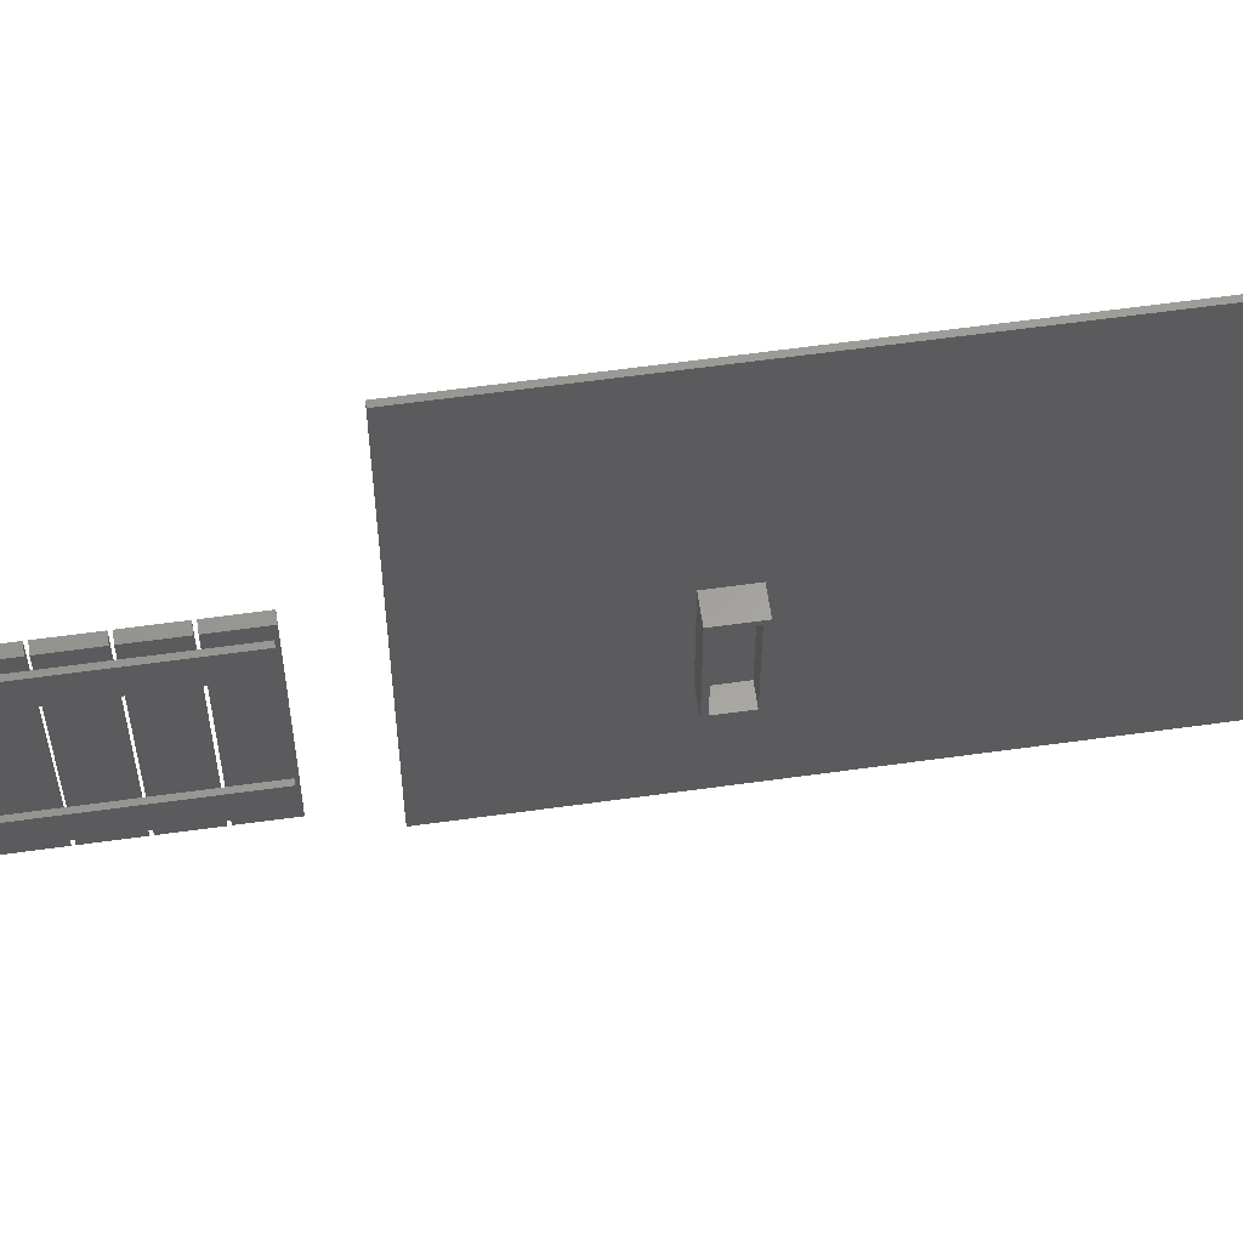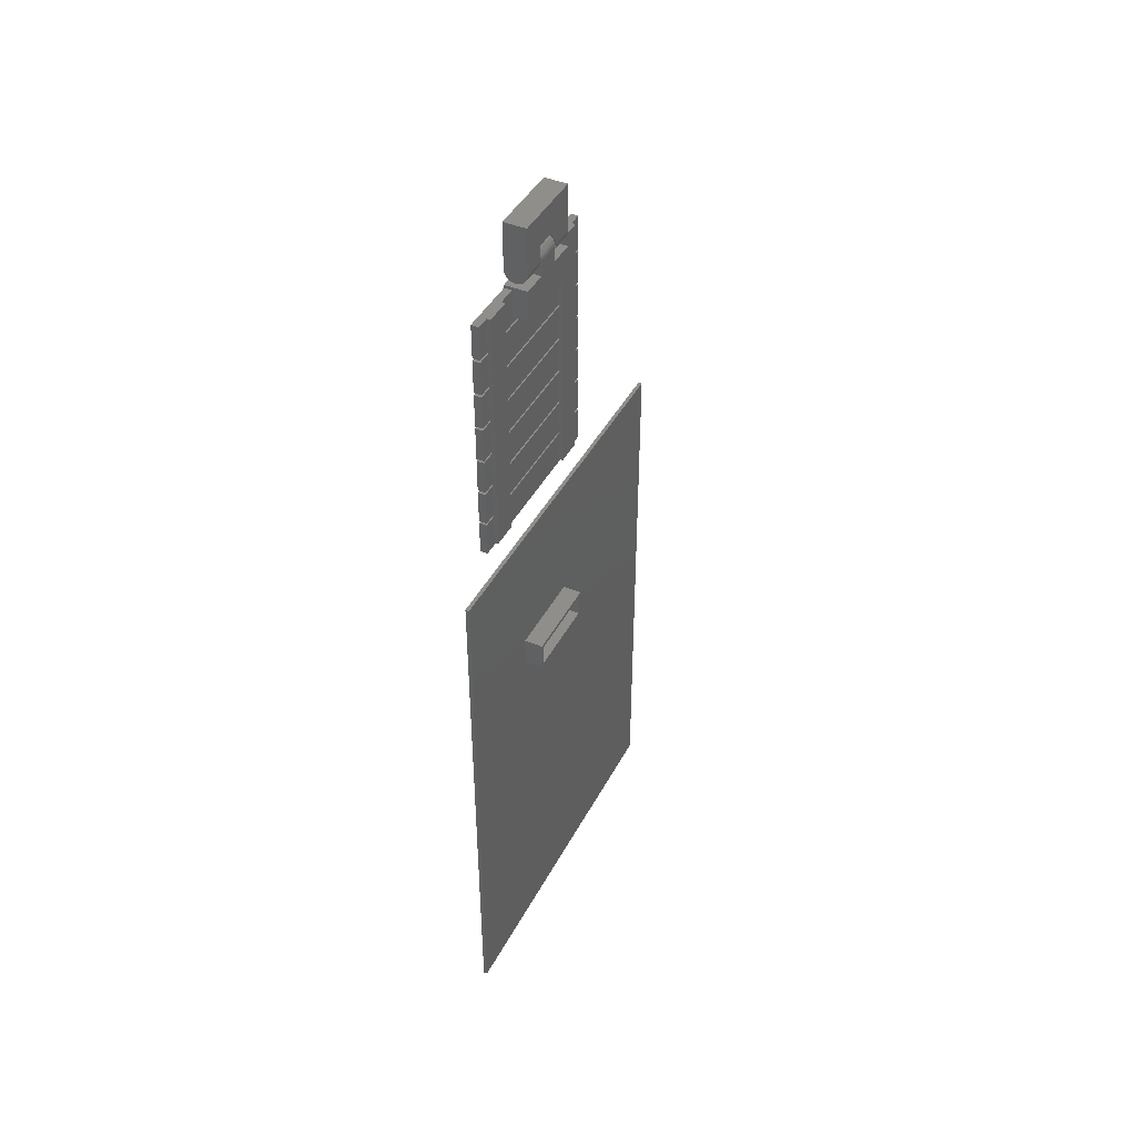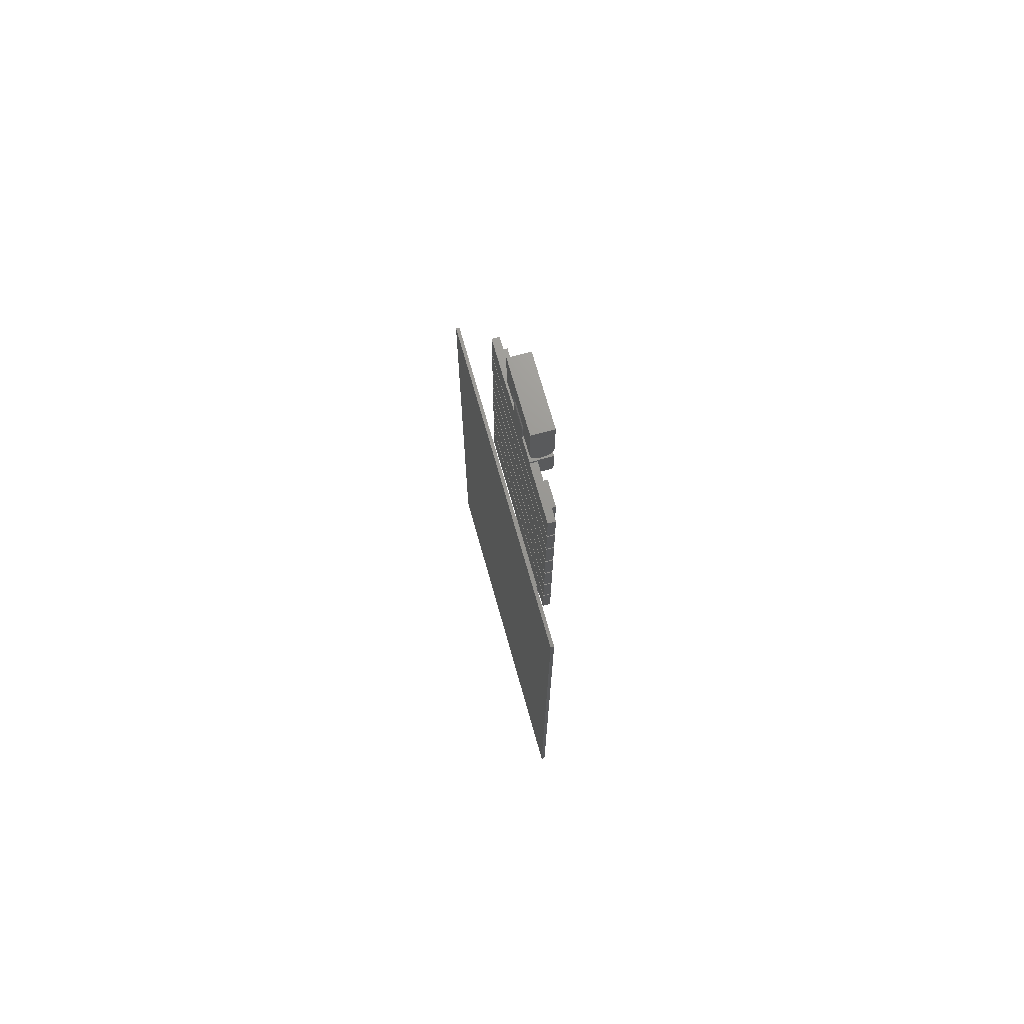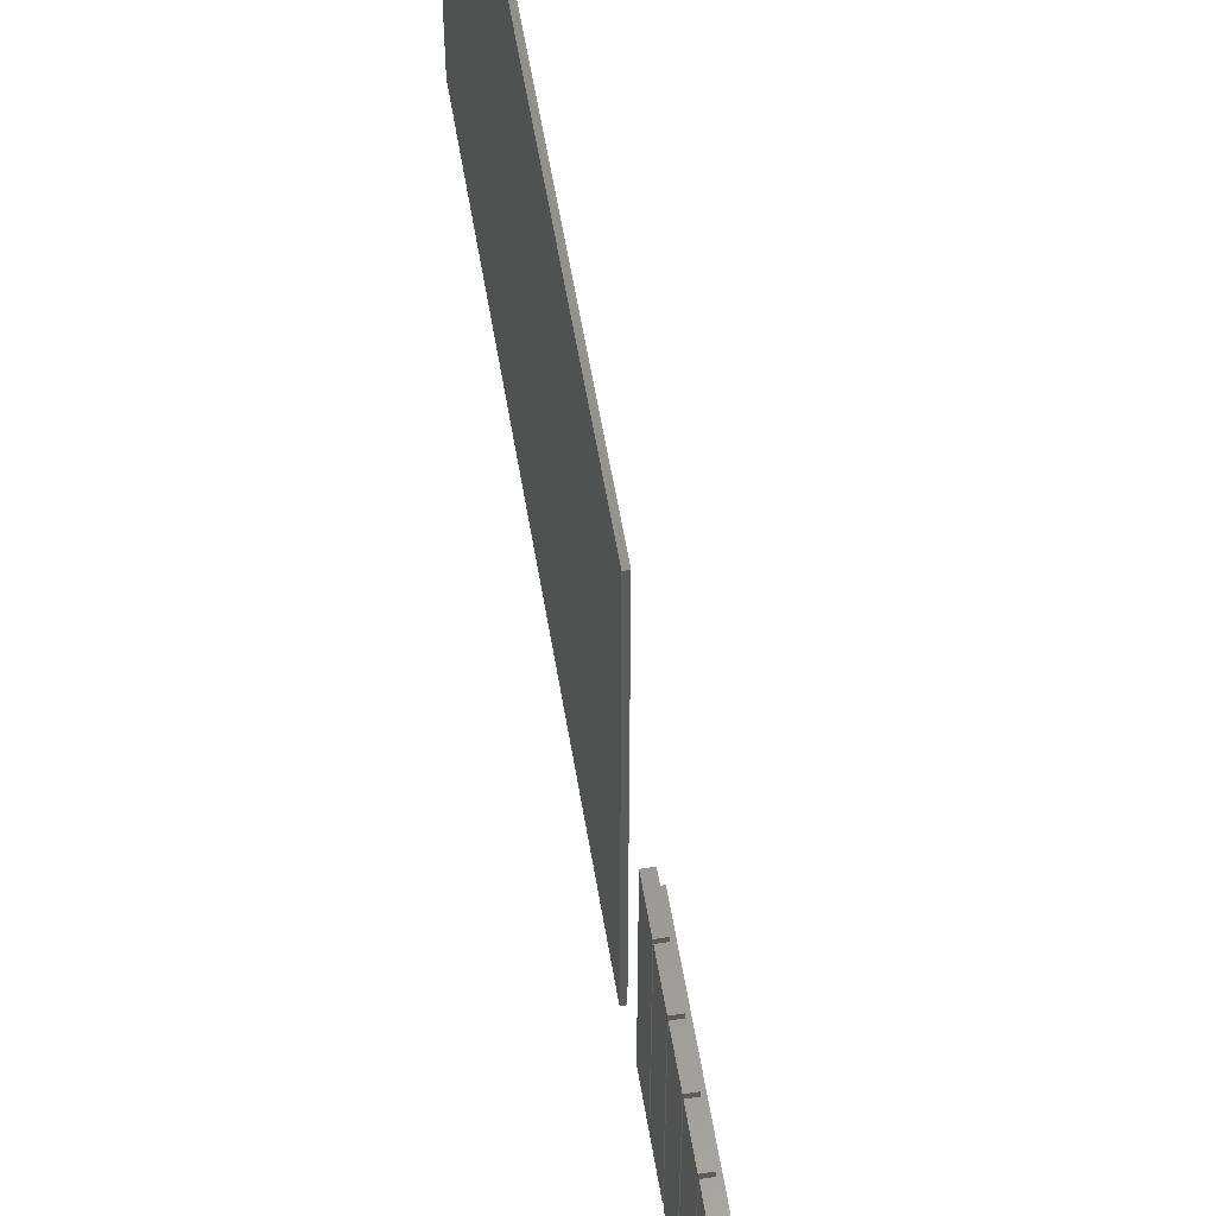
<metadata>
{"format":"stl","ext":"stl","renderer":"f3d","projection":"perspective","resolution":1024,"background":"white","views":[{"elev":61.2,"azim":-98.1,"up":"+Z"},{"elev":43.2,"azim":-153.7,"up":"+Y"},{"elev":70.3,"azim":164.4,"up":"+Y"},{"elev":57.7,"azim":170.6,"up":"+Z"}]}
</metadata>
<code>
# stl→obj: 328 verts, 672 faces
v -5 54 41.5
v -5 46 41.5
v 0 46 41.5
v 0 54 41.5
v -5 46 18.5
v 0 46 18.5
v -5 47 19.5
v -5 47 40.5
v -5 53 19.5
v -5 54 18.5
v -5 53 40.5
v 0 54 18.5
v 0 90 -10
v 0 -60 90
v 0 90 90
v 0 -60 -10
v -1 53 40.5
v -1 47 40.5
v -1 53 19.5
v -1 47 19.5
v 1 -60 -10
v 1 90 -10
v 1 90 90
v 1 -60 90
v 1 46 18.5
v 1 46 27
v 1 54 27
v 1 54 18.5
v -5 169.8 34
v -5 161.8 34
v -1 161.8 34
v 1 169 34
v -1 169 34
v 1 169.8 34
v 1 161.8 34
v -5 161.8 14
v -1 161.8 14
v -5 169.8 14
v -5 169.8 27.33
v 1 169.8 20.67
v -5 169.8 20.67
v 1 169.8 14
v 1 169.8 27.33
v 1 161.8 14
v 1 160 -1.5
v 1 169 -1.5
v 1 160 47.5
v 1 169 47.5
v 1 169 14
v -2 169 37
v -2 169 44
v -1 169 37
v -1 169 44
v -1 169 47.5
v -1 169 14
v -1 169 9
v -1 160 37
v -1 160 9
v -5 174 20.67
v -4.898 173.2 20.67
v -4.598 172.5 20.67
v -4.121 171.9 20.67
v -3.5 171.4 20.67
v -2.776 171.1 20.67
v -1.224 171.1 20.67
v -2 171 20.67
v -0.5 171.4 20.67
v 0.1213 171.9 20.67
v 0.5981 172.5 20.67
v 0.8978 173.2 20.67
v 1 174 20.67
v -5 174 27.33
v -1.224 171.1 27.33
v 1 174 27.33
v 0.8978 173.2 27.33
v 0.5981 172.5 27.33
v 0.1213 171.9 27.33
v -0.5 171.4 27.33
v -2 171 27.33
v -2.776 171.1 27.33
v -3.5 171.4 27.33
v -4.121 171.9 27.33
v -4.598 172.5 27.33
v -4.898 173.2 27.33
v -1 160 2
v -1 160 -1.5
v -1 160 47.5
v -1 160 44
v -2 169 2
v -2 169 9
v -1 169 2
v -1 169 -1.5
v -2 103 37
v -1 103 37
v -1 159.4 37
v -1 150.4 37
v -1 149.8 37
v -1 140.8 37
v -1 140.2 37
v -1 131.2 37
v -1 130.6 37
v -1 121.6 37
v -1 121 37
v -1 112 37
v -1 111.4 37
v -2 103 44
v -1 103 44
v -1 112 44
v -1 111.4 44
v -1 121 44
v -1 121.6 44
v -1 130.6 44
v -1 131.2 44
v -1 140.2 44
v -1 140.8 44
v -1 149.8 44
v -1 150.4 44
v -1 159.4 44
v -2 103 9
v -1 103 9
v -1 112 9
v -1 111.4 9
v -1 121 9
v -1 121.6 9
v -1 130.6 9
v -1 131.2 9
v -1 140.2 9
v -1 140.8 9
v -1 149.8 9
v -1 150.4 9
v -1 159.4 9
v -1 159.4 2
v 0.8978 174.8 20.67
v 0.8978 174.8 27.33
v 0.5981 175.5 20.67
v 0.5981 175.5 27.33
v 0.1213 176.1 20.67
v 0.1213 176.1 27.33
v -0.5 176.6 27.33
v -0.5 176.6 20.67
v -1.224 176.9 27.33
v -1.224 176.9 20.67
v -2 177 27.33
v -2 177 20.67
v -2.776 176.9 27.33
v -2.776 176.9 20.67
v -3.5 176.6 27.33
v -3.5 176.6 20.67
v -4.121 176.1 27.33
v -4.121 176.1 20.67
v -4.598 175.5 27.33
v -4.598 175.5 20.67
v -4.898 174.8 27.33
v -4.898 174.8 20.67
v -2 174 18.42
v -2 174 29.58
v -2 103 2
v -1 103 2
v -1 150.4 2
v -1 149.8 2
v -1 140.8 2
v -1 140.2 2
v -1 131.2 2
v -1 130.6 2
v -1 121.6 2
v -1 121 2
v -1 112 2
v -1 111.4 2
v -1 102.4 47.5
v -1 111.4 47.5
v -1 102.4 -1.5
v -1 111.4 -1.5
v 1 111.4 -1.5
v 1 111.4 47.5
v -1 112 -1.5
v 1 112 -1.5
v 1 112 47.5
v -1 112 47.5
v -1 121 -1.5
v 1 121 -1.5
v -1 121 47.5
v 1 121 47.5
v -1 121.6 -1.5
v 1 121.6 -1.5
v 1 121.6 47.5
v -1 121.6 47.5
v -1 130.6 -1.5
v 1 130.6 -1.5
v -1 130.6 47.5
v 1 130.6 47.5
v -1 131.2 -1.5
v 1 131.2 -1.5
v 1 131.2 47.5
v -1 131.2 47.5
v -1 140.2 -1.5
v 1 140.2 -1.5
v -1 140.2 47.5
v 1 140.2 47.5
v -1 140.8 -1.5
v 1 140.8 -1.5
v 1 140.8 47.5
v -1 140.8 47.5
v -1 149.8 -1.5
v 1 149.8 -1.5
v -1 149.8 47.5
v 1 149.8 47.5
v -1 150.4 -1.5
v 1 150.4 -1.5
v 1 150.4 47.5
v -1 150.4 47.5
v -1 159.4 -1.5
v 1 159.4 -1.5
v -1 159.4 47.5
v 1 159.4 47.5
v 1 102.4 -1.5
v 1 102.4 47.5
v -5 174 34
v -5 174 28.03
v -4.898 173.2 34
v -4.898 173.2 28.03
v -5 178.2 34
v -5 178.2 28.03
v -4.121 171.9 34
v -4.598 172.5 34
v -3.5 171.4 34
v -2.776 171.1 34
v -2 171 34
v -1.224 171.1 34
v -0.5 171.4 34
v 0.1213 171.9 34
v 0.5981 172.5 34
v 0.8978 173.2 34
v 1 174 34
v 1 178.2 34
v -4.598 172.5 28.03
v -4.885 173.2 28.03
v -4.987 174 28.03
v -1.227 176.9 28.03
v 1 178.2 28.03
v -0.5067 176.6 28.03
v 0.9867 174 28.03
v 1 174 28.03
v 0.8849 173.2 28.03
v 0.8978 173.2 28.03
v 0.5865 172.5 28.03
v 0.5981 172.5 28.03
v 0.1119 171.9 28.03
v 0.1213 171.9 28.03
v -0.5067 171.4 28.03
v -0.5 171.4 28.03
v -1.227 171.1 28.03
v -1.224 171.1 28.03
v -2 171 28.03
v -2.773 171.1 28.03
v -2.776 171.1 28.03
v -3.493 171.4 28.03
v -3.5 171.4 28.03
v -4.112 171.9 28.03
v -4.121 171.9 28.03
v -4.587 172.5 28.03
v 0.8849 174.8 28.03
v 0.5865 175.5 28.03
v 0.1119 176.1 28.03
v -2 177 28.03
v -2.773 176.9 28.03
v -3.493 176.6 28.03
v -4.112 176.1 28.03
v -4.587 175.5 28.03
v -4.885 174.8 28.03
v -5 178.2 14
v -5 178.2 19.97
v 1 178.2 19.97
v -5 186.2 34
v -5 186.2 14
v 1 186.2 34
v 1 178.2 14
v 1 186.2 14
v -2 174 30.27
v -4.987 174 19.97
v -5 174 19.97
v -4.898 173.2 19.97
v -4.885 174.8 19.97
v -4.587 175.5 19.97
v -3.493 171.4 19.97
v -4.112 171.9 19.97
v -3.5 171.4 19.97
v -0.5067 171.4 19.97
v -1.227 171.1 19.97
v -0.5 171.4 19.97
v -3.493 176.6 19.97
v -2.773 176.9 19.97
v -2 171 19.97
v -1.224 171.1 19.97
v -4.598 172.5 19.97
v -4.885 173.2 19.97
v -2.773 171.1 19.97
v -2.776 171.1 19.97
v 0.8849 174.8 19.97
v 0.9867 174 19.97
v 1 174 19.97
v 0.8849 173.2 19.97
v 0.8978 173.2 19.97
v 0.5865 172.5 19.97
v 0.5981 172.5 19.97
v -2 177 19.97
v -1.227 176.9 19.97
v -0.5067 176.6 19.97
v 0.1119 176.1 19.97
v 0.5865 175.5 19.97
v 0.1213 171.9 19.97
v 0.1119 171.9 19.97
v -4.121 171.9 19.97
v -4.587 172.5 19.97
v -4.112 176.1 19.97
v -5 174 14
v 1 174 14
v 0.8978 173.2 14
v 0.5981 172.5 14
v 0.1213 171.9 14
v -0.5 171.4 14
v -1.224 171.1 14
v -2 171 14
v -2.776 171.1 14
v -3.5 171.4 14
v -4.121 171.9 14
v -4.598 172.5 14
v -4.898 173.2 14
v -2 174 17.73
f 1 2 3
f 4 1 3
f 3 2 5
f 6 3 5
f 7 5 8
f 9 1 10
f 2 1 11
f 2 11 8
f 2 8 5
f 5 7 10
f 7 9 10
f 11 1 9
f 1 4 10
f 10 4 12
f 4 13 12
f 3 14 15
f 4 3 15
f 16 14 6
f 16 6 13
f 13 4 15
f 6 14 3
f 12 13 6
f 5 10 6
f 6 10 12
f 17 18 11
f 11 18 8
f 9 19 17
f 11 9 17
f 20 19 9
f 7 20 9
f 20 7 18
f 18 7 8
f 16 13 21
f 21 13 22
f 13 15 22
f 22 15 23
f 15 14 24
f 23 15 24
f 14 16 21
f 24 14 21
f 19 20 17
f 17 20 18
f 25 21 22
f 25 26 24
f 24 21 25
f 23 24 26
f 23 27 22
f 23 26 27
f 27 28 22
f 28 25 22
f 27 26 25
f 28 27 25
f 29 30 31
f 32 29 33
f 33 29 31
f 34 29 32
f 34 32 35
f 31 30 36
f 37 31 36
f 30 29 36
f 36 29 38
f 29 34 39
f 29 39 38
f 40 38 41
f 39 41 38
f 38 40 42
f 39 34 43
f 34 35 44
f 43 34 44
f 42 40 44
f 40 43 44
f 44 45 46
f 47 45 44
f 35 32 47
f 47 44 35
f 48 47 32
f 49 44 46
f 50 51 52
f 52 51 53
f 53 54 48
f 53 48 52
f 52 48 32
f 52 32 33
f 55 56 37
f 33 57 52
f 31 57 33
f 58 57 37
f 58 37 56
f 37 57 31
f 36 38 37
f 55 38 42
f 49 42 44
f 37 38 55
f 55 42 49
f 41 59 60
f 41 60 61
f 41 61 62
f 41 62 63
f 41 63 64
f 41 64 40
f 65 40 66
f 66 40 64
f 67 40 65
f 68 40 67
f 69 40 68
f 70 40 69
f 71 40 70
f 39 72 41
f 41 72 59
f 73 39 43
f 74 75 43
f 75 76 43
f 76 77 43
f 77 78 43
f 79 39 73
f 80 39 79
f 81 39 80
f 82 39 81
f 83 39 82
f 84 39 83
f 72 39 84
f 78 73 43
f 85 86 45
f 58 85 47
f 47 85 45
f 87 88 47
f 88 57 47
f 57 58 47
f 54 87 47
f 48 54 47
f 89 90 91
f 91 90 56
f 56 55 49
f 56 49 91
f 91 49 46
f 91 46 92
f 86 92 45
f 45 92 46
f 93 50 94
f 57 50 52
f 95 50 57
f 96 50 95
f 97 50 96
f 98 50 97
f 99 50 98
f 100 50 99
f 101 50 100
f 102 50 101
f 103 50 102
f 104 50 103
f 105 50 104
f 94 50 105
f 88 87 53
f 53 87 54
f 51 106 107
f 108 51 109
f 109 51 107
f 110 51 108
f 111 51 110
f 112 51 111
f 113 51 112
f 114 51 113
f 115 51 114
f 116 51 115
f 117 51 116
f 118 51 117
f 88 51 118
f 53 51 88
f 93 106 50
f 50 106 51
f 90 119 120
f 121 90 122
f 122 90 120
f 123 90 121
f 124 90 123
f 125 90 124
f 126 90 125
f 127 90 126
f 128 90 127
f 129 90 128
f 130 90 129
f 131 90 130
f 58 90 131
f 56 90 58
f 57 88 118
f 95 57 118
f 85 58 131
f 132 85 131
f 74 43 40
f 71 74 40
f 133 134 74
f 71 133 74
f 135 136 134
f 133 135 134
f 137 138 136
f 135 137 136
f 139 138 140
f 140 138 137
f 141 139 142
f 142 139 140
f 143 141 144
f 144 141 142
f 145 143 146
f 146 143 144
f 147 145 148
f 148 145 146
f 149 147 150
f 150 147 148
f 151 149 152
f 152 149 150
f 153 151 154
f 154 151 152
f 72 153 59
f 59 153 154
f 60 59 155
f 155 59 154
f 155 154 152
f 155 152 150
f 155 150 148
f 155 148 146
f 155 146 144
f 155 144 142
f 140 155 142
f 137 155 140
f 135 155 137
f 133 155 135
f 71 155 133
f 70 155 71
f 69 155 70
f 68 155 69
f 67 155 68
f 65 155 67
f 65 66 155
f 66 64 155
f 64 63 155
f 63 62 155
f 62 61 155
f 61 60 155
f 153 72 156
f 156 72 84
f 156 84 83
f 156 83 82
f 156 82 81
f 156 81 80
f 156 80 79
f 73 156 79
f 78 156 73
f 77 156 78
f 76 156 77
f 75 156 76
f 74 156 75
f 134 156 74
f 157 89 158
f 85 89 91
f 132 89 85
f 159 89 132
f 160 89 159
f 161 89 160
f 162 89 161
f 163 89 162
f 164 89 163
f 165 89 164
f 166 89 165
f 167 89 166
f 168 89 167
f 158 89 168
f 86 85 92
f 92 85 91
f 157 119 89
f 89 119 90
f 109 169 170
f 171 169 107
f 171 107 94
f 168 172 158
f 105 122 94
f 171 94 120
f 171 120 158
f 171 158 172
f 107 169 109
f 120 94 122
f 106 93 94
f 107 106 94
f 172 168 173
f 173 168 122
f 173 122 105
f 173 105 109
f 173 109 170
f 173 170 174
f 104 108 109
f 105 104 109
f 167 175 176
f 121 167 177
f 177 167 176
f 178 108 177
f 108 104 177
f 104 121 177
f 121 104 123
f 123 104 103
f 179 166 180
f 180 166 123
f 180 123 103
f 180 103 110
f 180 110 181
f 180 181 182
f 102 111 110
f 103 102 110
f 165 183 184
f 124 165 185
f 185 165 184
f 186 111 185
f 111 102 185
f 102 124 185
f 124 102 125
f 125 102 101
f 187 164 188
f 188 164 125
f 188 125 101
f 188 101 112
f 188 112 189
f 188 189 190
f 100 113 112
f 101 100 112
f 163 191 192
f 126 163 193
f 193 163 192
f 194 113 193
f 113 100 193
f 100 126 193
f 126 100 127
f 127 100 99
f 195 162 196
f 196 162 127
f 196 127 99
f 196 99 114
f 196 114 197
f 196 197 198
f 98 115 114
f 99 98 114
f 161 199 200
f 128 161 201
f 201 161 200
f 202 115 201
f 115 98 201
f 98 128 201
f 128 98 129
f 129 98 97
f 203 160 204
f 204 160 129
f 204 129 97
f 204 97 116
f 204 116 205
f 204 205 206
f 96 117 116
f 97 96 116
f 159 207 208
f 130 159 209
f 209 159 208
f 210 117 209
f 117 96 209
f 96 130 209
f 130 96 131
f 131 96 95
f 211 132 212
f 212 132 131
f 212 131 95
f 212 95 118
f 212 118 213
f 212 213 214
f 117 210 118
f 118 210 213
f 115 202 116
f 116 202 205
f 113 194 114
f 114 194 197
f 111 186 112
f 112 186 189
f 108 178 110
f 110 178 181
f 159 130 129
f 160 159 129
f 161 128 127
f 162 161 127
f 163 126 125
f 164 163 125
f 165 124 123
f 166 165 123
f 167 121 122
f 168 167 122
f 119 157 158
f 120 119 158
f 207 159 211
f 211 159 132
f 136 156 134
f 138 156 136
f 139 156 138
f 141 156 139
f 143 156 141
f 143 145 156
f 145 147 156
f 147 149 156
f 149 151 156
f 151 153 156
f 175 167 179
f 179 167 166
f 183 165 187
f 187 165 164
f 191 163 195
f 195 163 162
f 199 161 203
f 203 161 160
f 171 172 215
f 215 172 173
f 170 169 216
f 174 170 216
f 169 171 215
f 216 169 215
f 216 215 173
f 174 216 173
f 181 178 177
f 182 181 177
f 177 176 180
f 182 177 180
f 175 179 176
f 176 179 180
f 189 186 185
f 190 189 185
f 185 184 188
f 190 185 188
f 183 187 184
f 184 187 188
f 197 194 193
f 198 197 193
f 193 192 196
f 198 193 196
f 191 195 192
f 192 195 196
f 205 202 201
f 206 205 201
f 201 200 204
f 206 201 204
f 199 203 200
f 200 203 204
f 213 210 209
f 214 213 209
f 209 208 212
f 214 209 212
f 207 211 208
f 208 211 212
f 217 218 219
f 219 218 220
f 217 221 218
f 218 221 222
f 221 217 219
f 223 221 224
f 224 221 219
f 225 221 223
f 226 221 225
f 227 221 226
f 228 221 227
f 229 221 228
f 230 221 229
f 231 221 230
f 232 221 231
f 233 221 232
f 234 221 233
f 219 220 224
f 224 220 235
f 236 220 237
f 238 222 239
f 238 239 240
f 241 239 242
f 243 242 244
f 245 244 246
f 247 246 248
f 249 248 250
f 251 250 252
f 253 252 253
f 254 253 255
f 256 255 257
f 258 257 259
f 260 259 235
f 218 222 237
f 218 237 220
f 260 220 236
f 258 259 260
f 220 260 235
f 261 239 241
f 262 239 261
f 263 239 262
f 240 239 263
f 264 222 238
f 241 242 243
f 265 222 264
f 266 222 265
f 243 244 245
f 267 222 266
f 268 222 267
f 245 246 247
f 269 222 268
f 247 248 249
f 237 222 269
f 249 250 251
f 251 252 253
f 253 253 254
f 254 255 256
f 256 257 258
f 222 270 271
f 272 239 271
f 239 222 271
f 222 221 270
f 221 273 270
f 270 273 274
f 273 221 234
f 275 273 234
f 234 233 242
f 239 234 242
f 233 232 244
f 242 233 244
f 232 231 246
f 244 232 246
f 231 230 248
f 246 231 248
f 230 229 250
f 248 230 250
f 229 228 252
f 250 229 252
f 228 227 253
f 252 228 253
f 227 226 255
f 253 227 255
f 226 225 257
f 255 226 257
f 225 223 259
f 257 225 259
f 224 235 223
f 223 235 259
f 275 234 239
f 276 275 272
f 272 275 239
f 277 275 276
f 278 236 237
f 269 278 237
f 268 278 269
f 267 278 268
f 266 278 267
f 265 278 266
f 264 278 265
f 264 238 278
f 238 240 278
f 240 263 278
f 263 262 278
f 262 261 278
f 261 241 278
f 241 243 278
f 243 245 278
f 245 247 278
f 247 249 278
f 249 251 278
f 251 253 278
f 278 253 254
f 278 254 256
f 278 256 258
f 278 258 260
f 278 260 236
f 270 274 277
f 270 277 276
f 279 280 281
f 282 283 271
f 279 282 271
f 284 285 286
f 287 288 289
f 290 291 271
f 288 292 293
f 294 295 281
f 271 280 279
f 295 279 281
f 292 296 292
f 296 284 297
f 298 299 300
f 299 301 302
f 272 271 291
f 301 303 304
f 272 291 305
f 272 305 306
f 272 306 307
f 272 307 308
f 272 308 309
f 272 298 300
f 272 309 298
f 300 299 302
f 302 301 304
f 304 303 310
f 310 311 289
f 311 287 289
f 289 288 293
f 303 311 310
f 293 292 292
f 292 296 297
f 297 284 286
f 286 285 312
f 312 313 294
f 313 295 294
f 285 313 312
f 283 314 271
f 314 290 271
f 280 271 315
f 315 271 270
f 273 275 274
f 274 275 277
f 272 300 316
f 276 272 316
f 300 302 317
f 316 300 317
f 302 304 318
f 317 302 318
f 304 310 319
f 318 304 319
f 310 289 320
f 319 310 320
f 289 293 321
f 320 289 321
f 293 292 322
f 321 293 322
f 292 297 323
f 322 292 323
f 297 286 324
f 323 297 324
f 286 312 325
f 324 286 325
f 294 326 312
f 312 326 325
f 281 327 294
f 294 327 326
f 280 315 281
f 281 315 327
f 313 328 295
f 295 328 279
f 285 328 313
f 284 328 285
f 296 328 284
f 292 328 296
f 288 328 292
f 288 287 328
f 287 311 328
f 311 303 328
f 303 301 328
f 301 299 328
f 299 298 328
f 298 309 328
f 309 308 328
f 308 307 328
f 307 306 328
f 328 306 305
f 328 305 291
f 328 291 290
f 328 290 314
f 328 314 283
f 328 283 282
f 328 282 279
f 315 270 327
f 327 270 276
f 327 276 316
f 327 316 317
f 327 317 318
f 327 318 319
f 327 319 320
f 327 320 321
f 327 321 322
f 327 322 323
f 327 323 324
f 327 324 325
f 327 325 326

</code>
